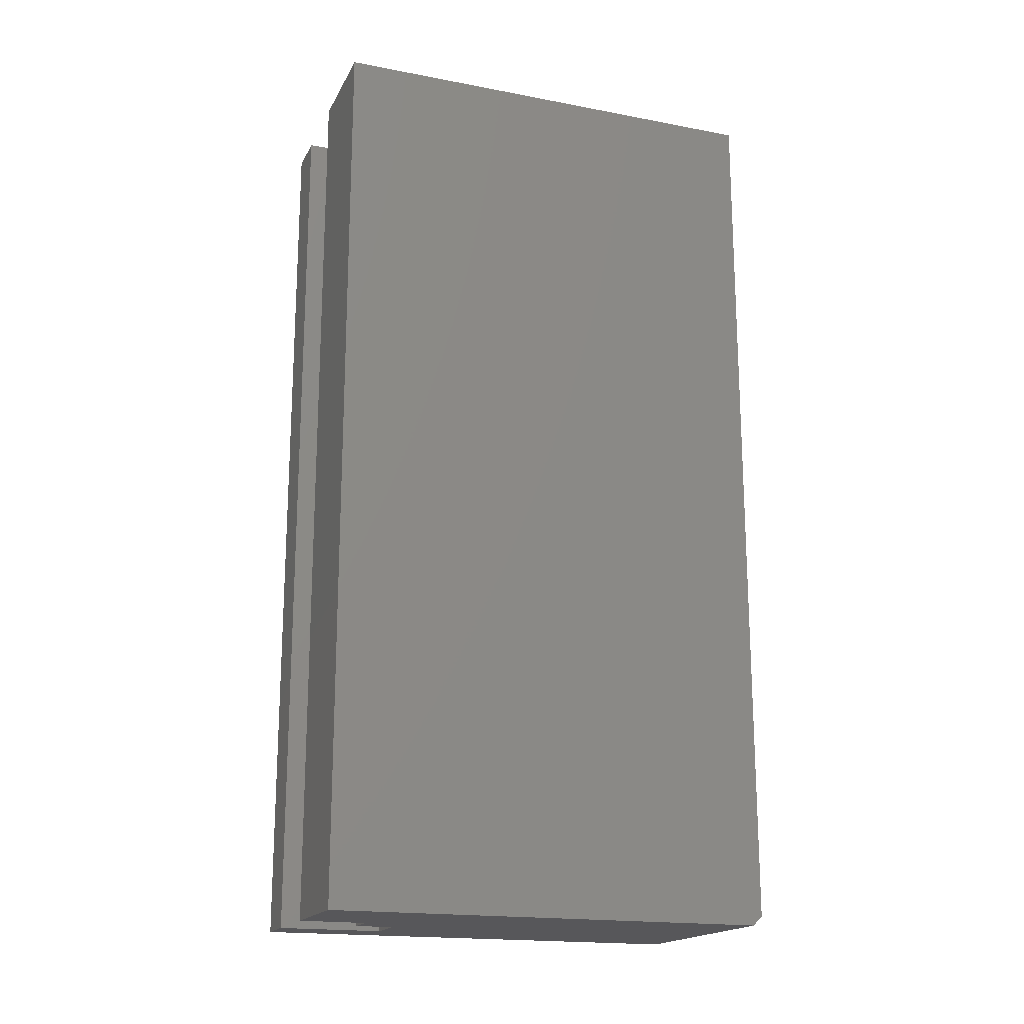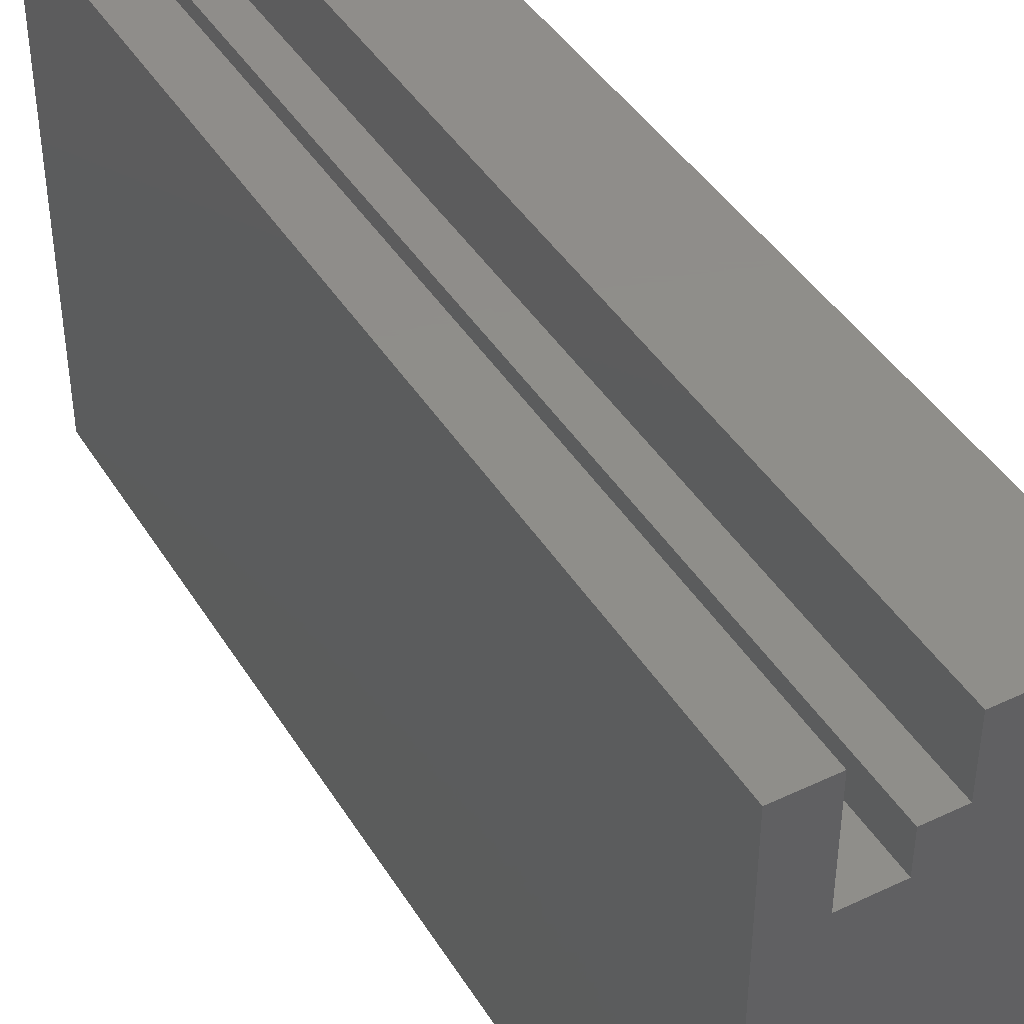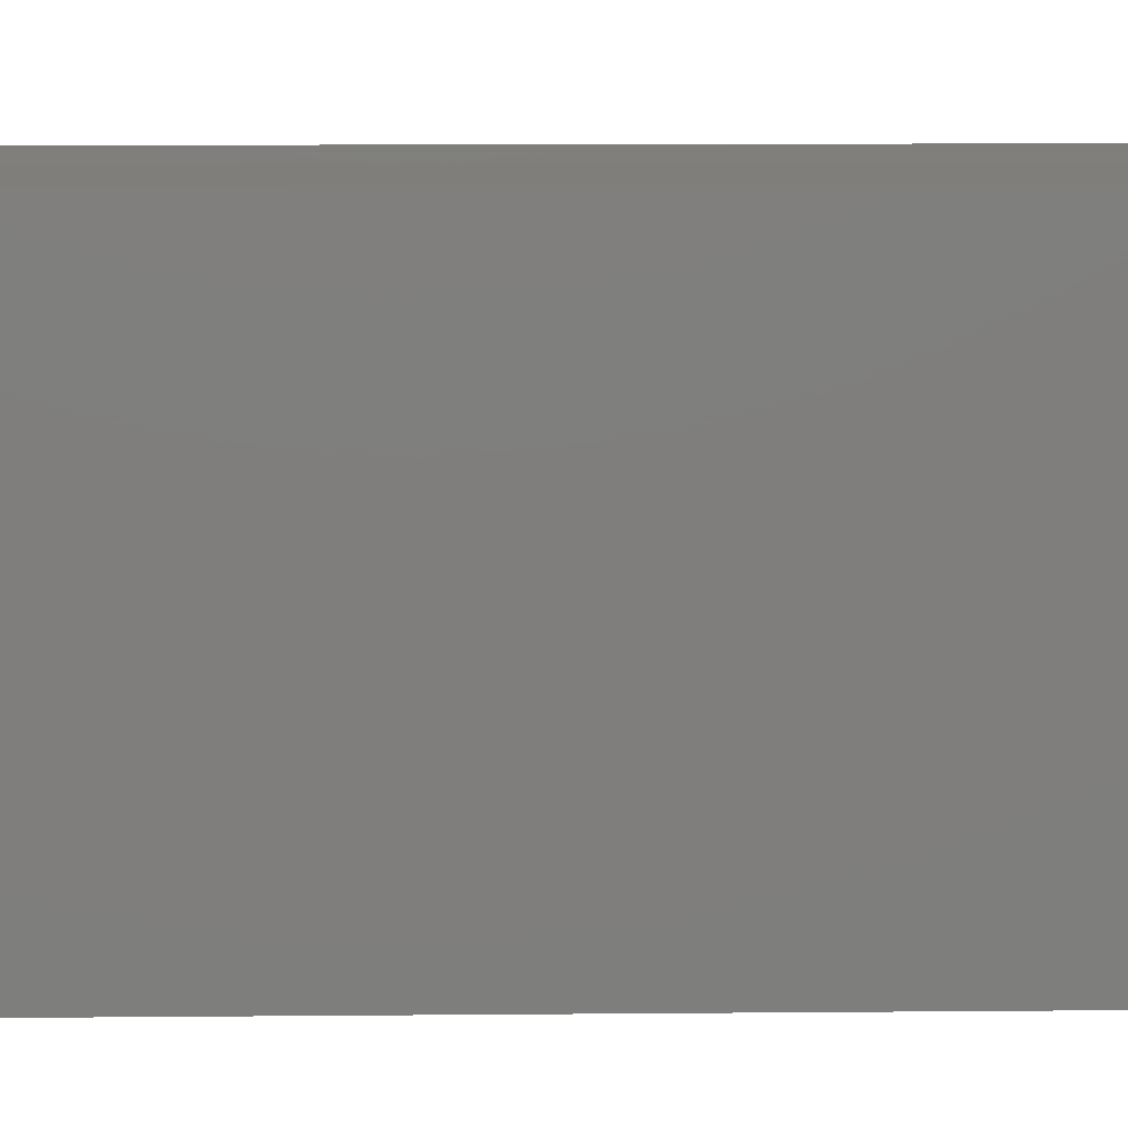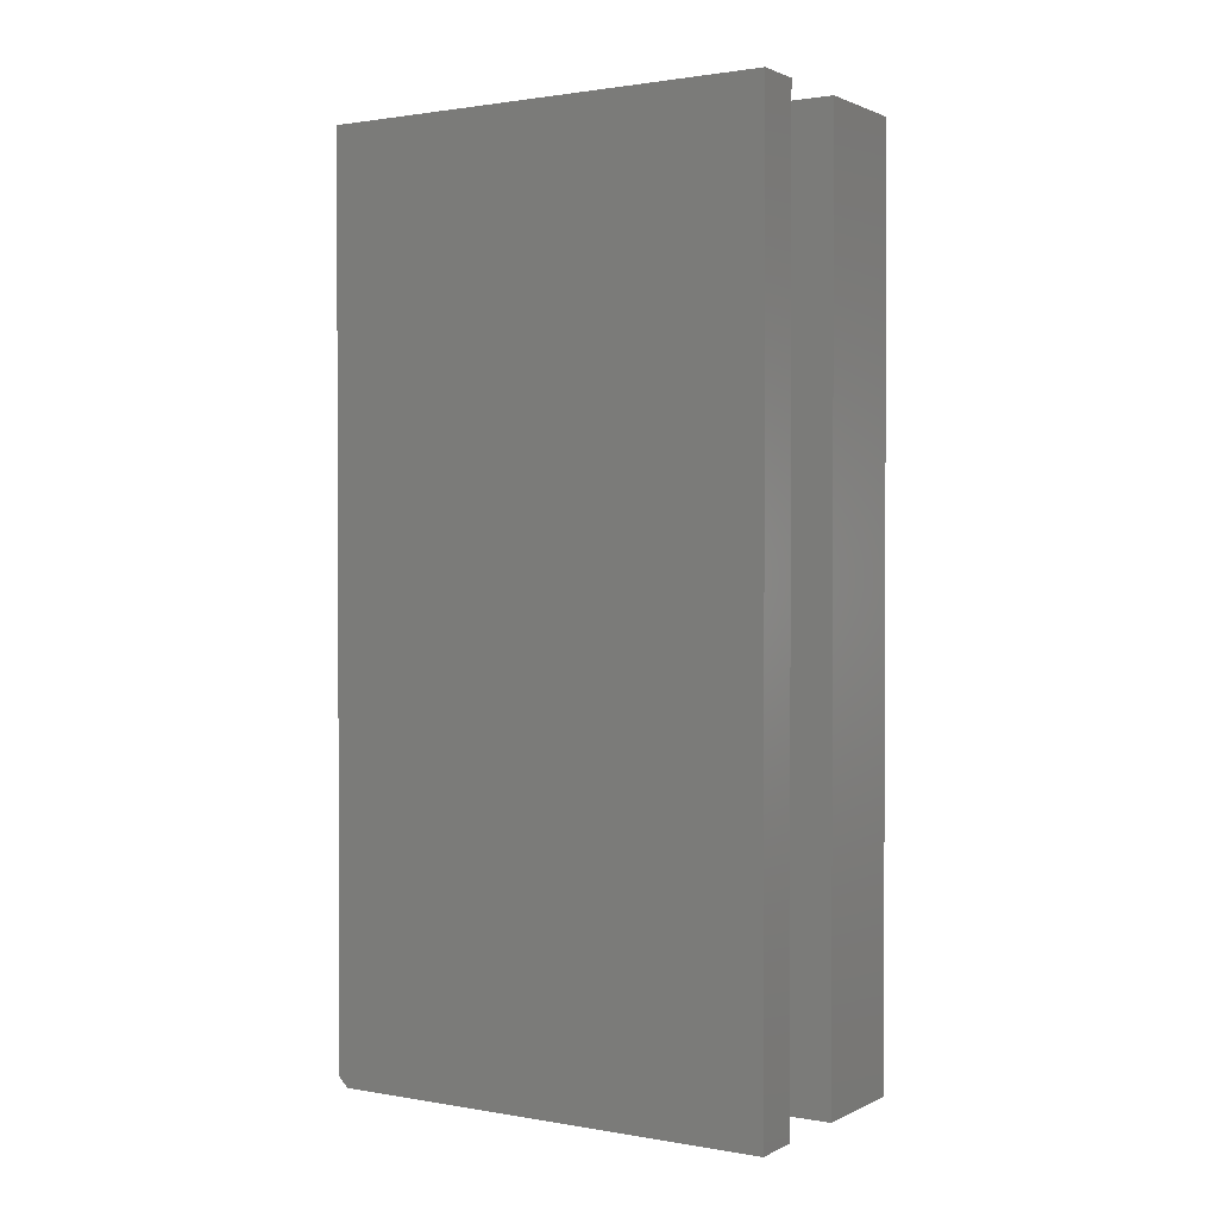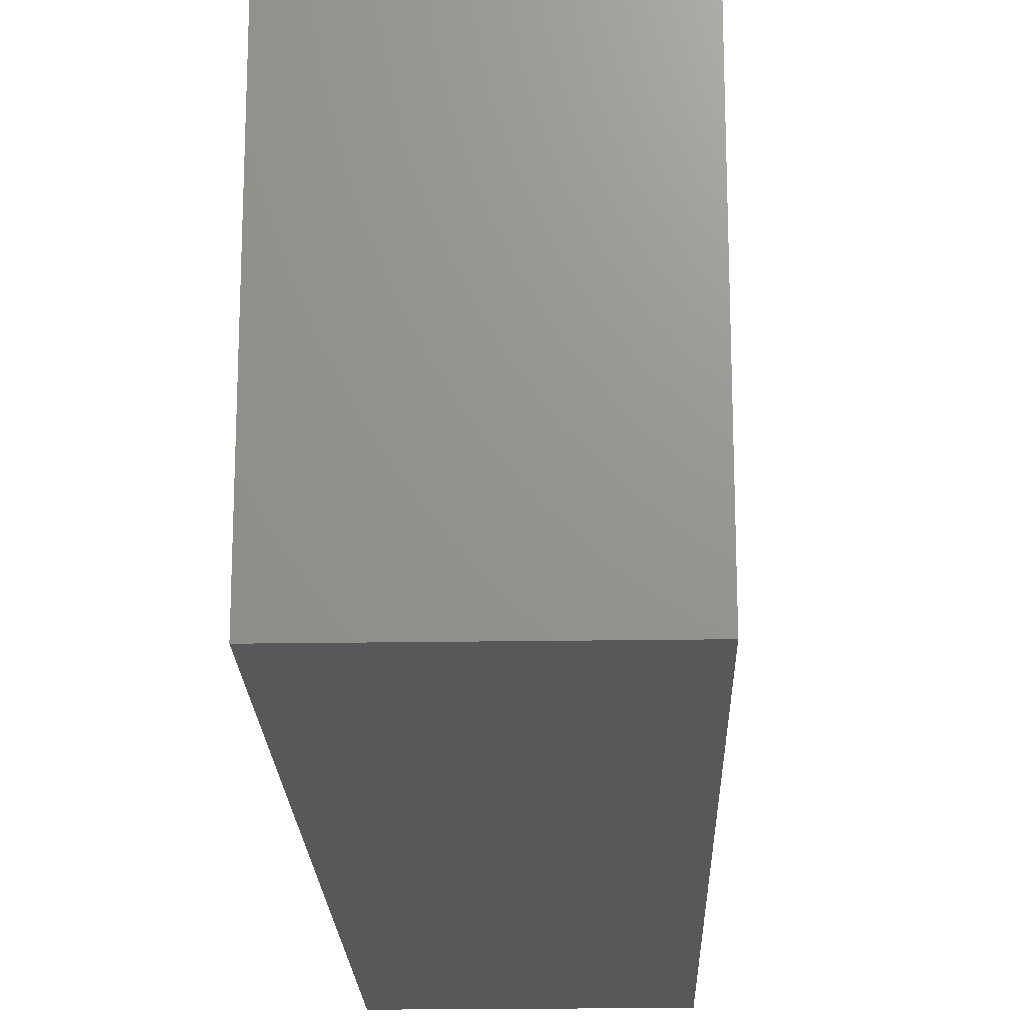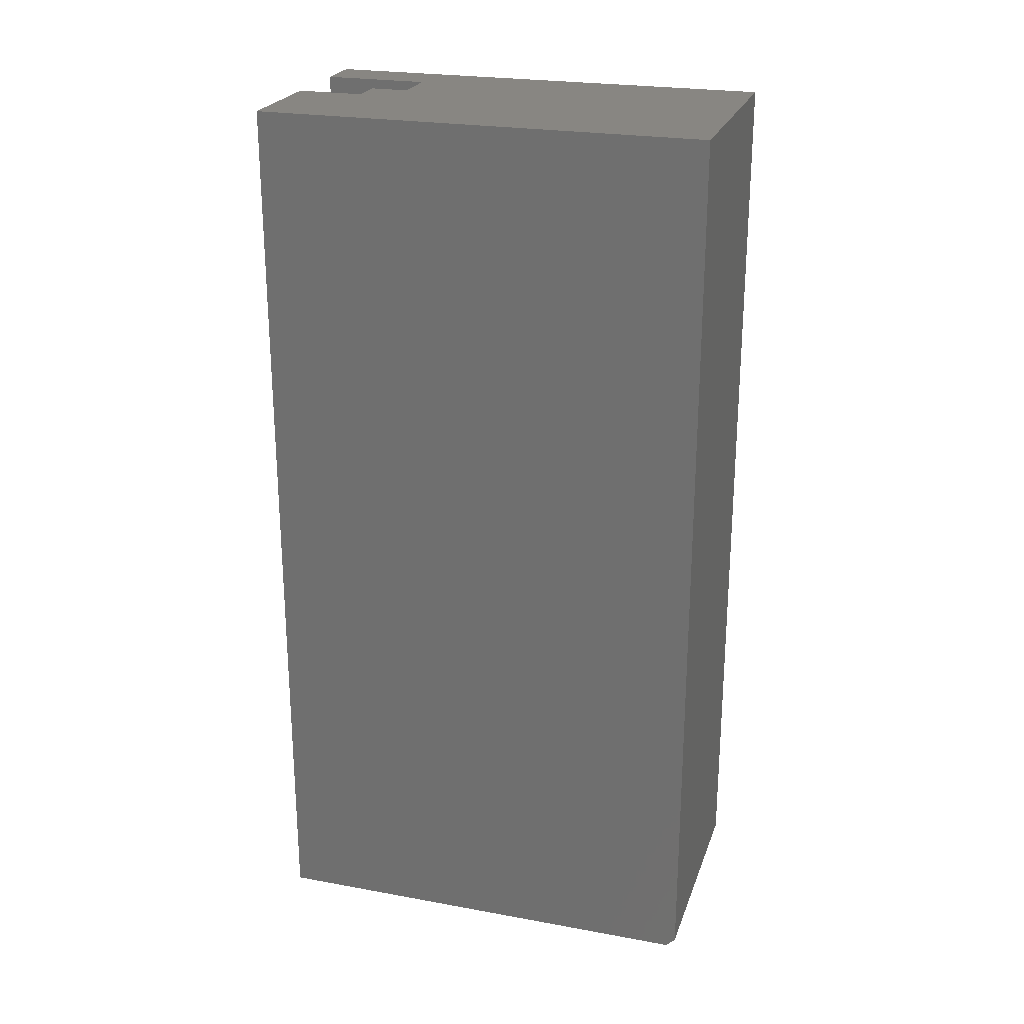
<metadata>
{"format":"stl","ext":"stl","renderer":"f3d","projection":"perspective","resolution":1024,"background":"white","views":[{"elev":-18.2,"azim":69.8,"up":"+Y"},{"elev":42.5,"azim":-29.4,"up":"+Z"},{"elev":11.8,"azim":88.8,"up":"+Z"},{"elev":1.4,"azim":-58.0,"up":"+Y"},{"elev":-19.7,"azim":-178.3,"up":"+Z"},{"elev":23.9,"azim":106.9,"up":"+Y"}]}
</metadata>
<code>
# stl→obj: 22 verts, 40 faces
v 0.03947 -0.75 -0.08684
v 0.03947 -0.75 5.551e-17
v 2.296e-17 -0.75 5.551e-17
v 4.784e-19 -0.75 -0.3672
v 0.07895 -0.75 -0.08684
v 0.1974 -0.75 -0.3672
v 0.1974 -0.75 5.551e-17
v 0.1066 -0.75 5.551e-17
v 0.1066 -0.75 -0.05526
v 0.07895 -0.75 -0.05526
v 2.296e-17 2.082e-17 0
v 0 0 -0.375
v 0 -0.7422 -0.375
v 0.1974 -6.709e-34 -0.375
v 0.1974 2.082e-17 0
v 0.1974 -0.7422 -0.375
v 0.03947 1.6e-17 -0.08684
v 0.07895 1.6e-17 -0.08684
v 0.03947 2.082e-17 0
v 0.07895 1.775e-17 -0.05526
v 0.1066 1.775e-17 -0.05526
v 0.1066 2.082e-17 0
f 1 2 3
f 1 3 4
f 1 4 5
f 6 7 8
f 6 8 9
f 6 9 10
f 6 10 5
f 6 5 4
f 11 12 3
f 3 12 13
f 3 13 4
f 14 15 16
f 16 15 7
f 16 7 6
f 12 14 13
f 13 14 16
f 4 13 6
f 6 13 16
f 17 18 12
f 17 12 11
f 17 11 19
f 14 12 18
f 14 18 20
f 14 20 21
f 14 21 22
f 14 22 15
f 19 11 2
f 2 11 3
f 17 19 1
f 1 19 2
f 18 17 5
f 5 17 1
f 20 18 10
f 10 18 5
f 21 20 9
f 9 20 10
f 22 21 8
f 8 21 9
f 15 22 7
f 7 22 8

</code>
